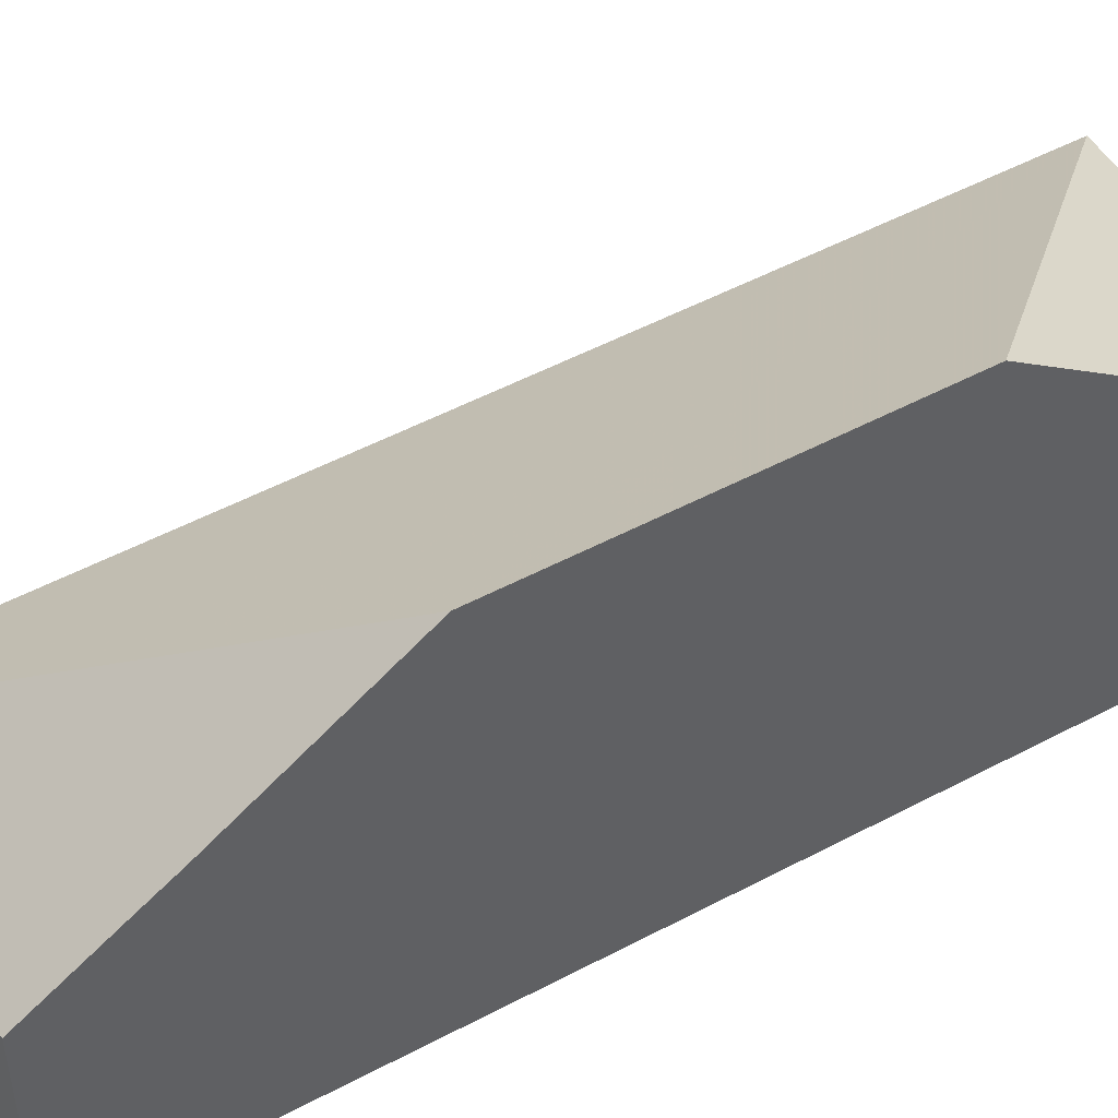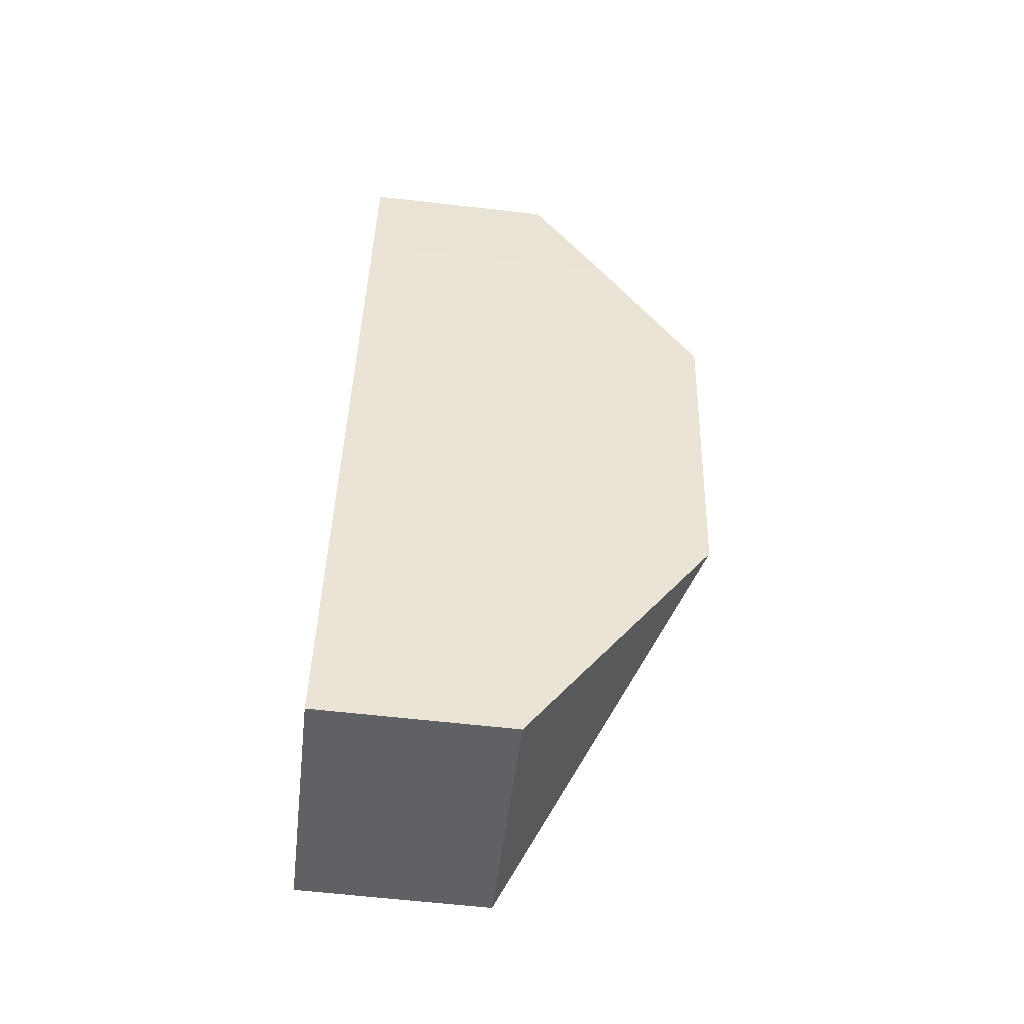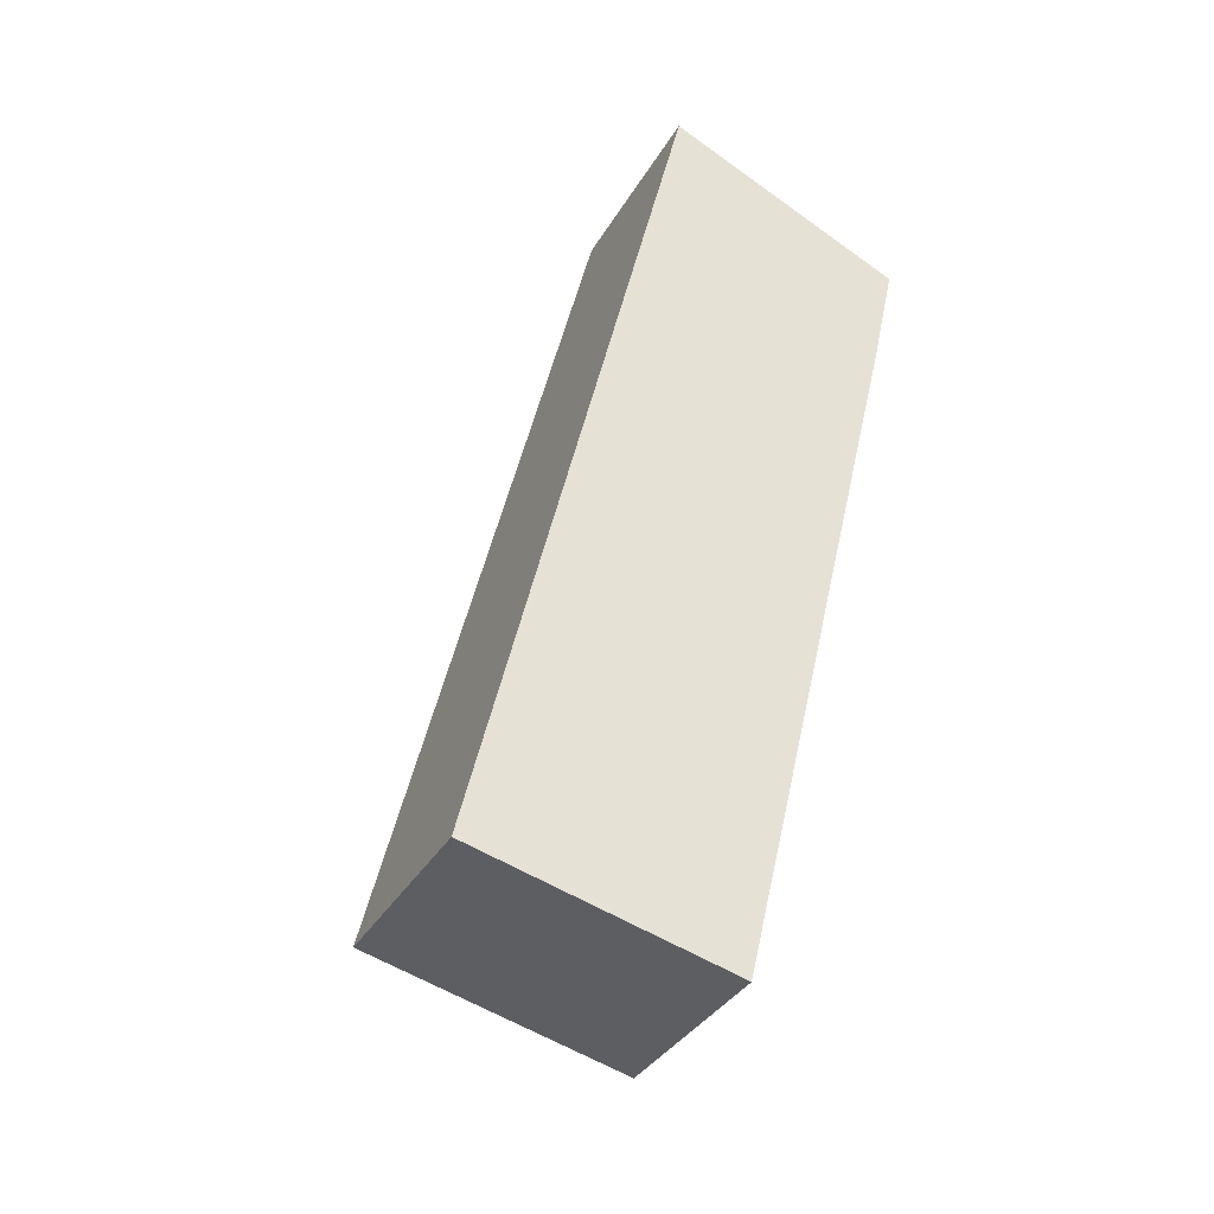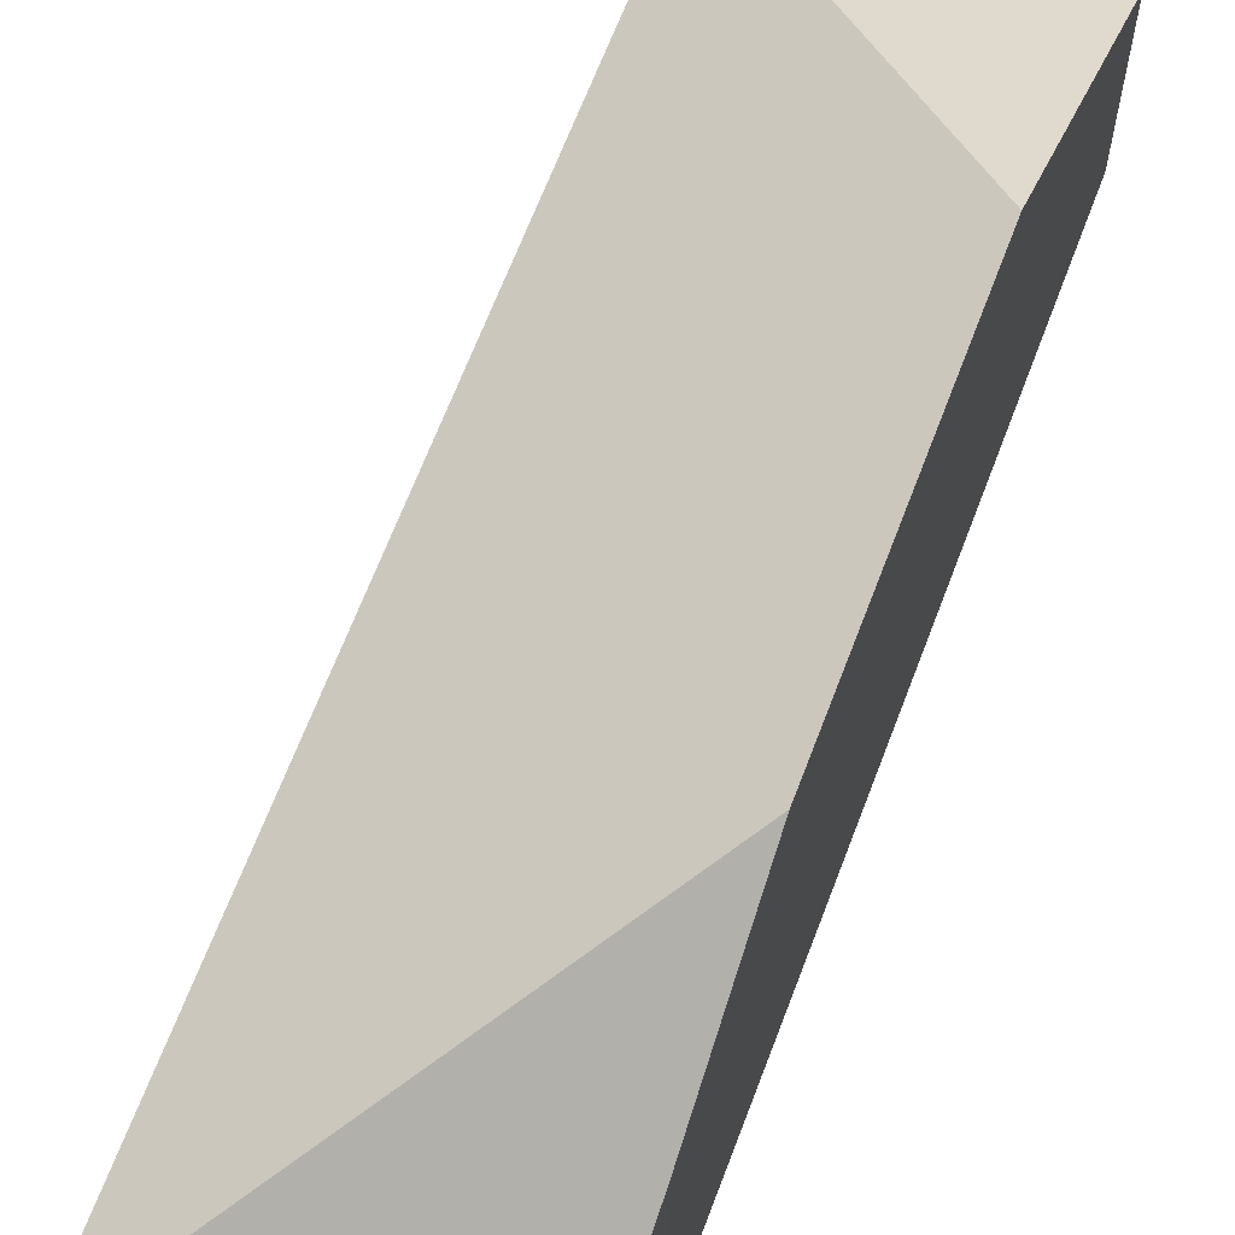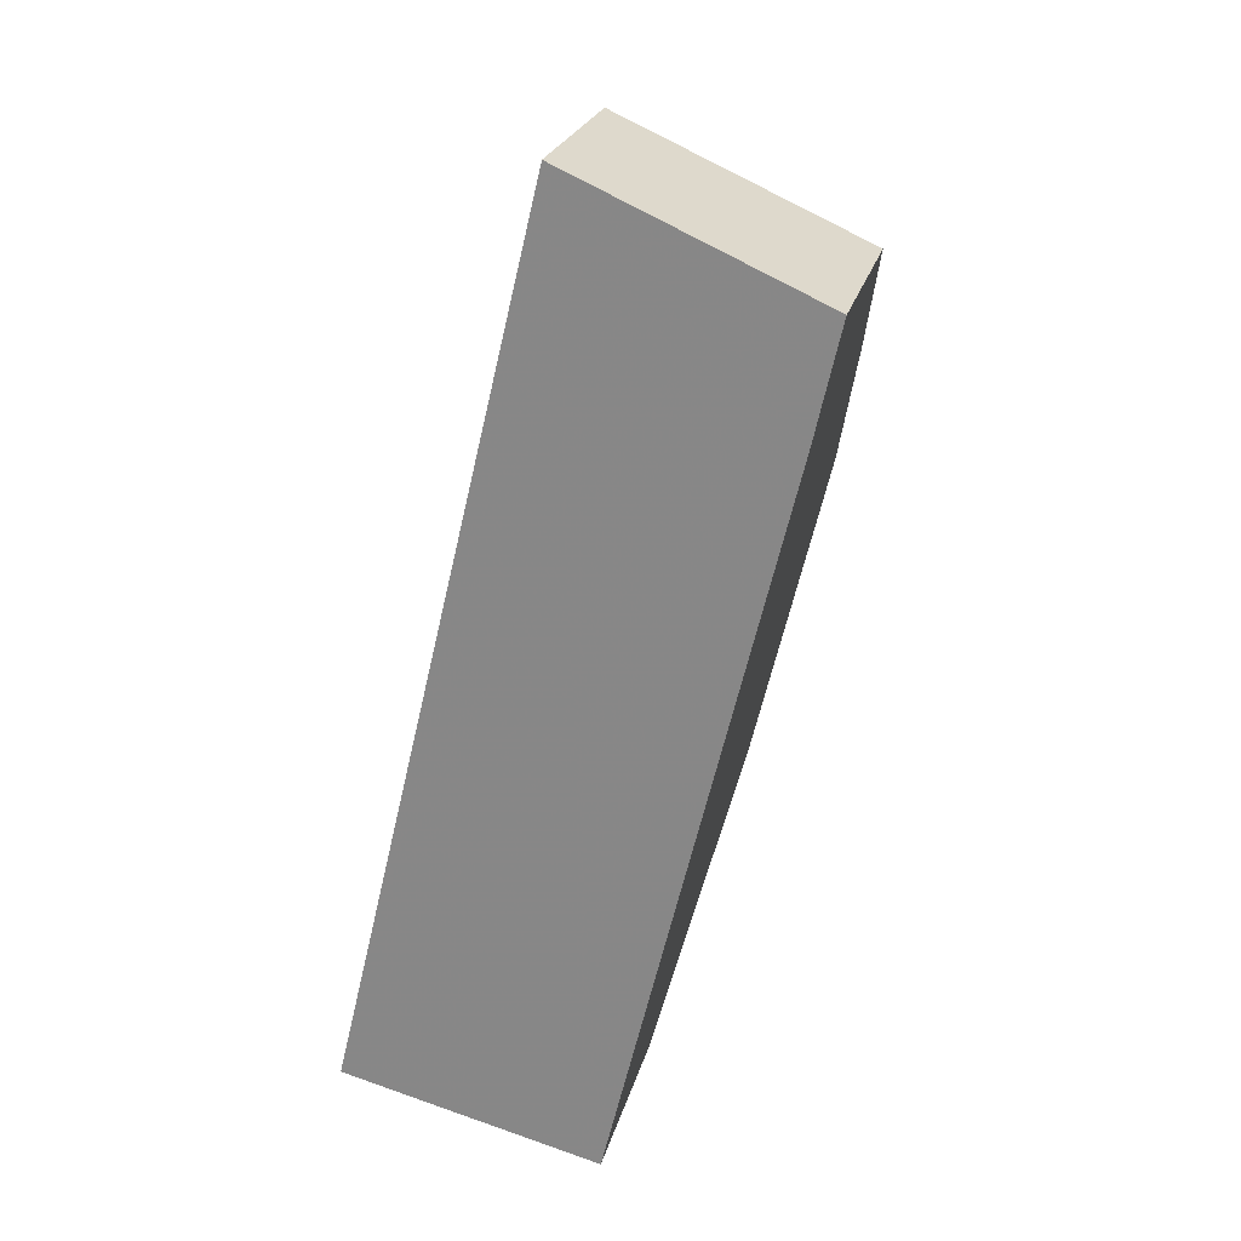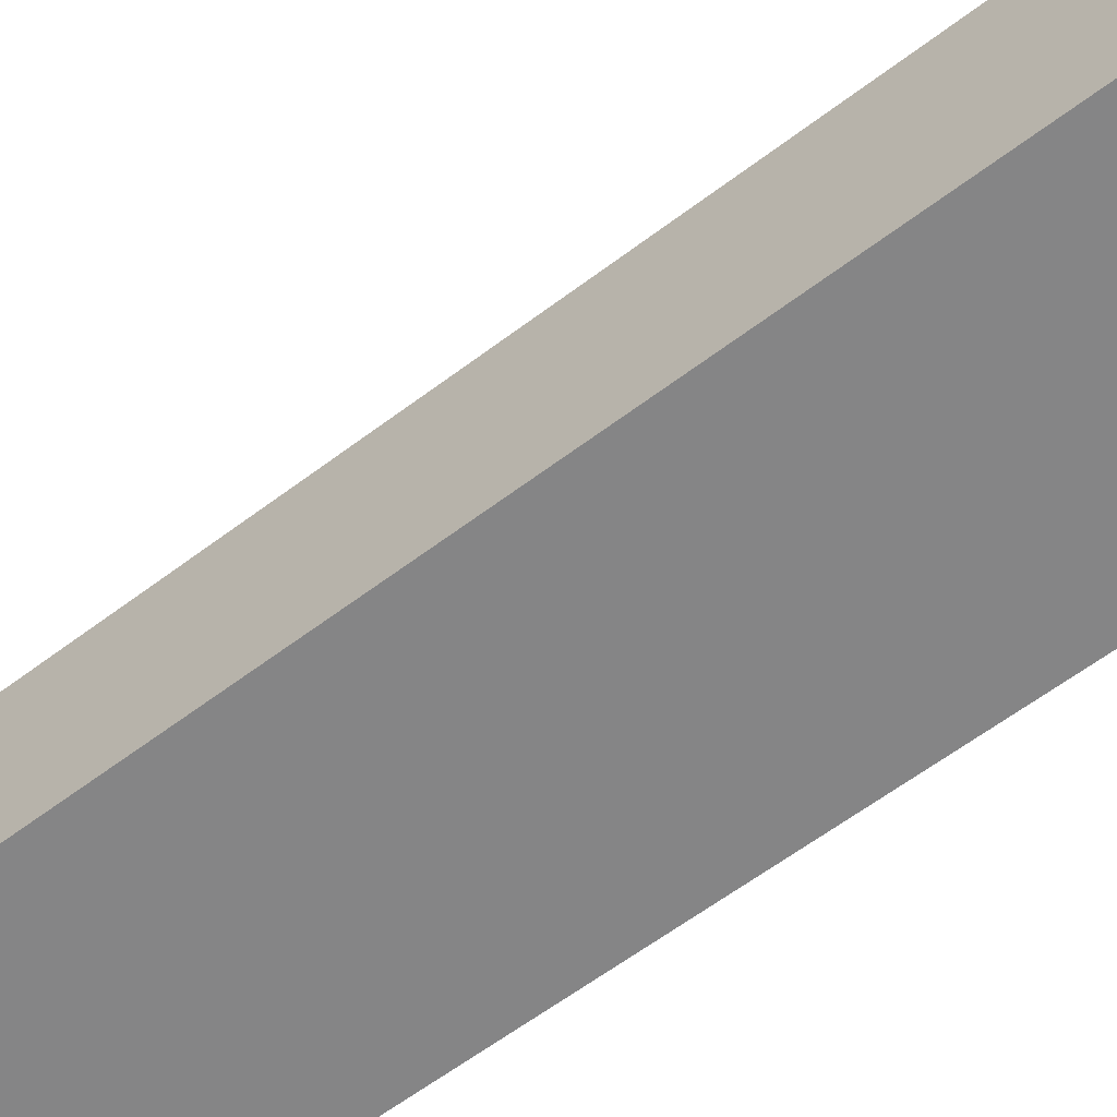
<metadata>
{"format":"obj","ext":"obj","renderer":"f3d","projection":"perspective","resolution":1024,"background":"white","views":[{"elev":50.4,"azim":73.1,"up":"+Y"},{"elev":-62.3,"azim":83.4,"up":"+Z"},{"elev":-36.3,"azim":-27.0,"up":"+Z"},{"elev":65.6,"azim":34.1,"up":"+Y"},{"elev":24.4,"azim":14.0,"up":"+Z"},{"elev":-61.9,"azim":-39.1,"up":"+Y"}]}
</metadata>
<code>
v -5.755 -0.05842 0.04787
v -5.766 -0.09353 -0.00091
v -5.815 -0.09353 0.01073
v -5.815 -0.09353 0.01073
v -5.766 -0.09353 -0.00091
v -5.766 -0.1311 -0.000909
v -5.815 -0.1311 0.01073
v -5.775 -0.09353 0.1801
v -5.815 -0.09353 0.01073
v -5.815 -0.1311 0.01073
v -5.775 -0.1311 0.1801
v -5.74 -0.05842 0.11
v -5.765 -0.08338 0.1598
v -5.74 -0.05842 0.11
v -5.733 -0.07886 0.1389
v -5.733 -0.1311 0.1389
v -5.766 -0.1311 -0.000909
v -5.766 -0.09353 -0.00091
v -5.755 -0.05842 0.04787
v -5.733 -0.07886 0.1389
v -5.732 -0.08285 0.1445
v -5.732 -0.1311 0.1445
v -5.733 -0.1311 0.1389
v -5.775 -0.1311 0.1801
v -5.815 -0.1311 0.01073
v -5.766 -0.1311 -0.000909
v -5.733 -0.1311 0.1389
v -5.732 -0.1311 0.1445
v -5.728 -0.1311 0.1597
v -5.728 -0.09353 0.1597
v -5.775 -0.09353 0.1801
v -5.775 -0.1311 0.1801
v -5.728 -0.1311 0.1597
v -5.732 -0.08285 0.1445
v -5.728 -0.09353 0.1597
v -5.728 -0.1311 0.1597
v -5.732 -0.1311 0.1445
f 1 2 3
f 4 5 6
f 4 6 7
f 8 9 10
f 8 10 11
f 12 1 3
f 12 3 8
f 12 8 13
f 14 15 16
f 14 16 17
f 14 17 18
f 14 18 19
f 20 21 22
f 20 22 23
f 24 25 26
f 24 26 27
f 24 27 28
f 29 24 28
f 30 31 32
f 30 32 33
f 21 15 12
f 30 21 8
f 8 21 12
f 34 35 36
f 34 36 37

</code>
